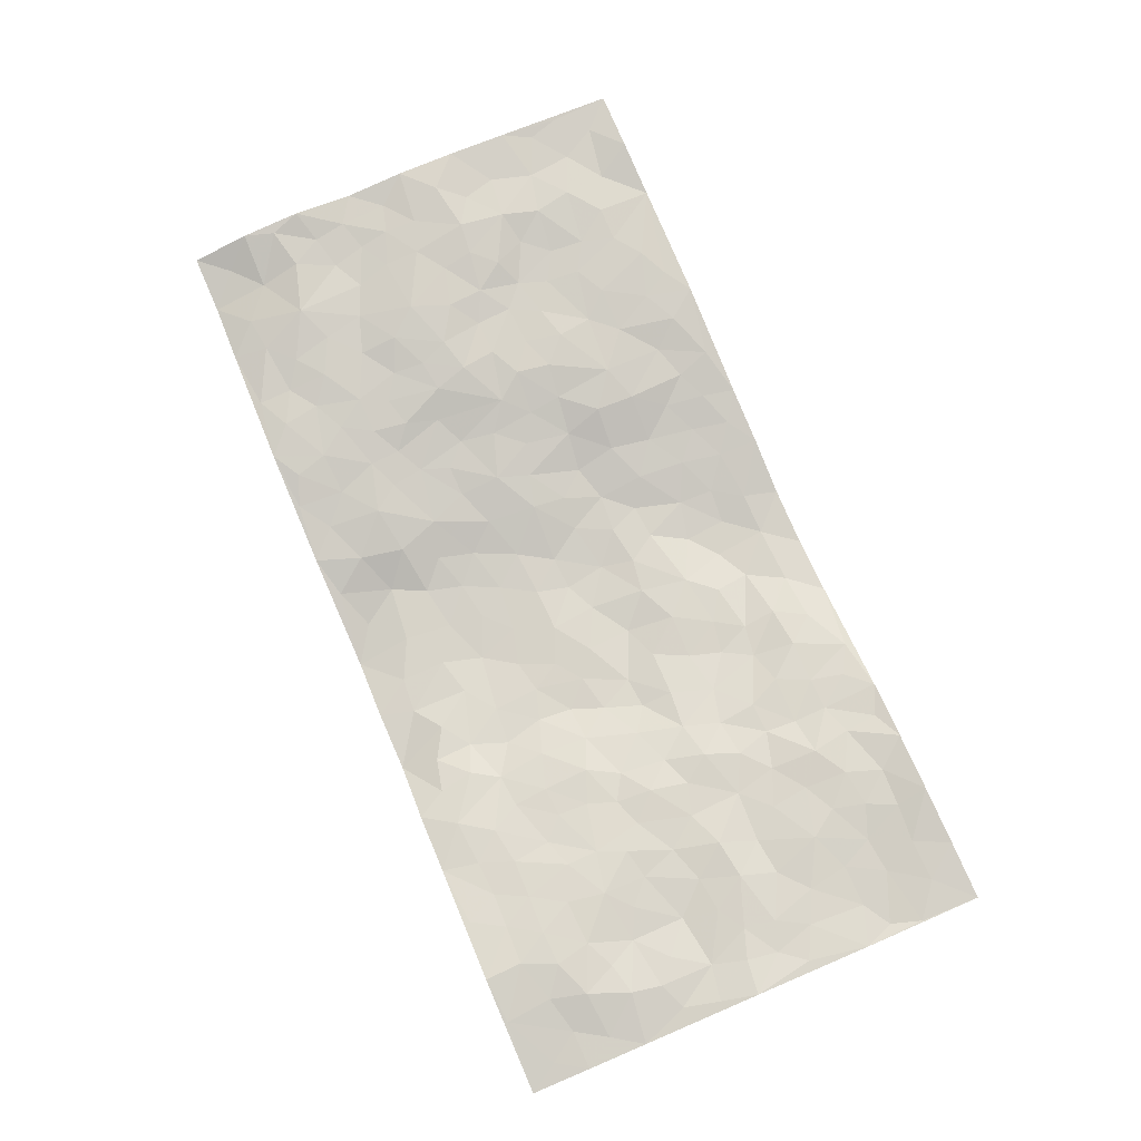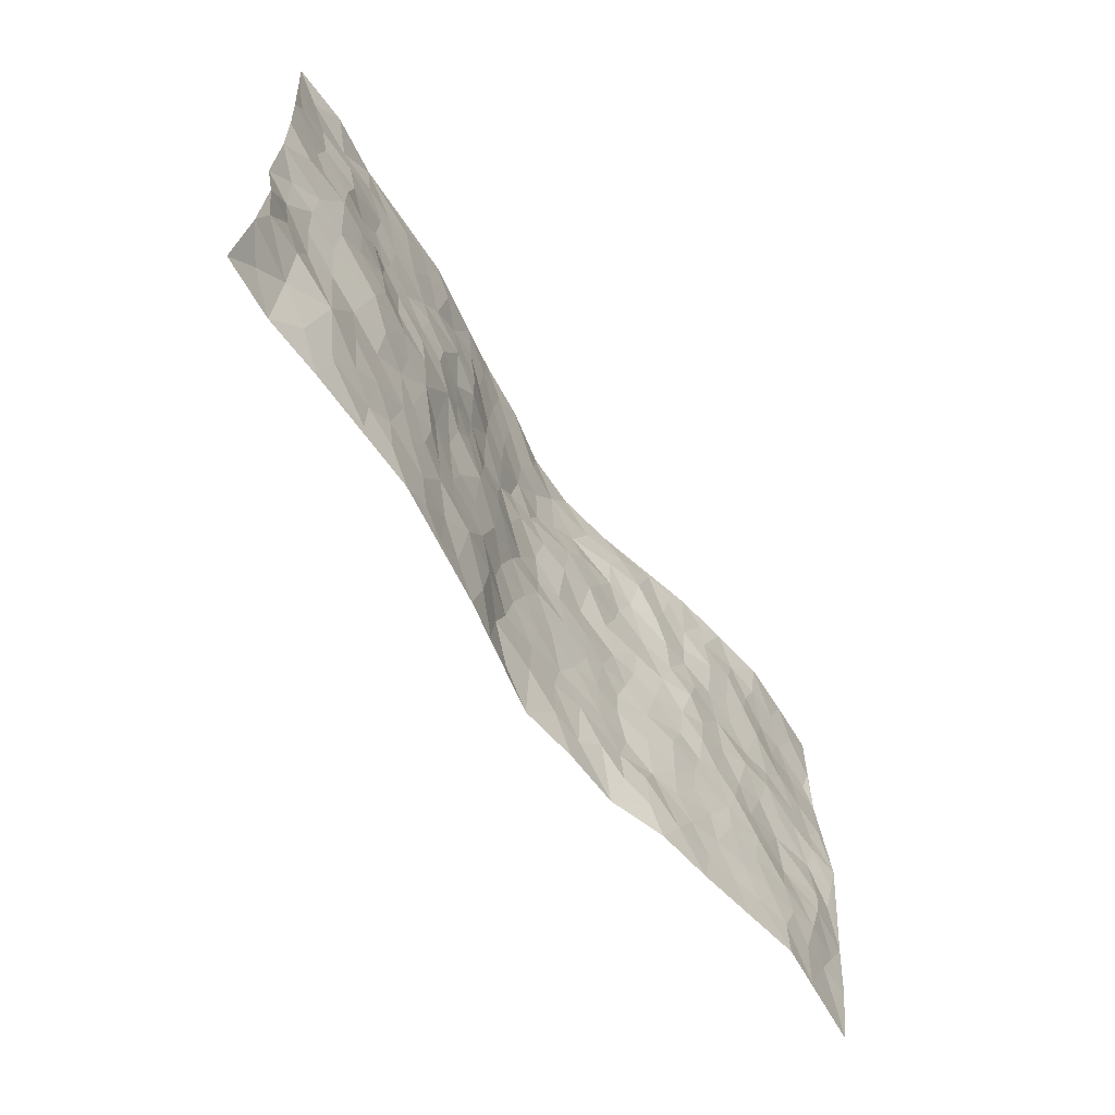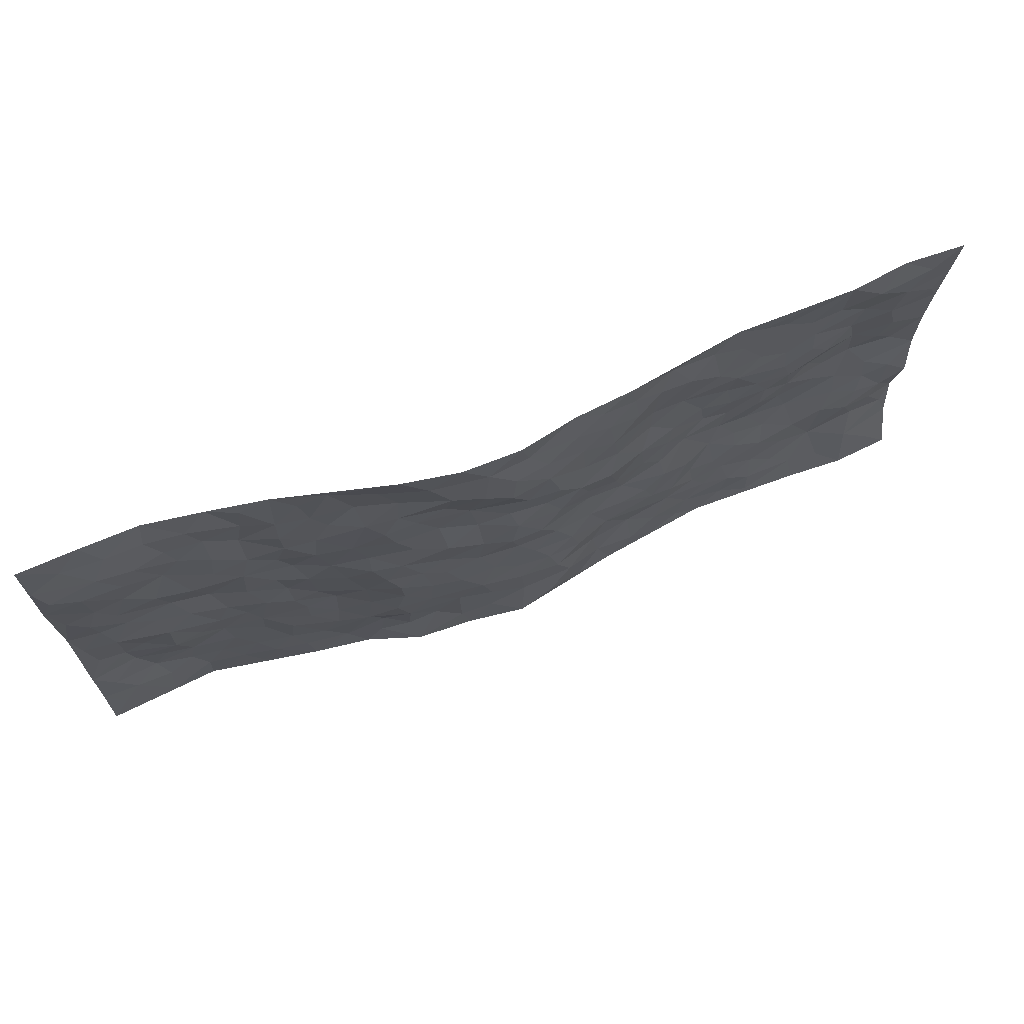
<metadata>
{"format":"obj","ext":"obj","renderer":"f3d","projection":"perspective","resolution":1024,"background":"white","views":[{"elev":77.4,"azim":67.0,"up":"+Z"},{"elev":-60.8,"azim":-56.6,"up":"+Y"},{"elev":70.0,"azim":158.8,"up":"+Y"}]}
</metadata>
<code>
v -0.9799 0.006898 0.00691
v -0.9775 0.9959 0.02417
v 0.9767 0.003429 0.02105
v 0.9739 1.001 0.04084
v -0.7937 0.3924 0.03678
v -0.9773 0.4992 0.04902
v -0.8557 0.3581 0.03115
v -0.001009 0.003547 -0.07684
v -0.9758 0.2514 0.05604
v -0.9209 0.3383 0.03544
v -0.7338 0.005232 0.002918
v -0.977 0.1269 0.04212
v -0.7074 0.2932 0.02843
v -0.8572 0.007875 -0.004164
v -0.839 0.2888 0.02629
v -0.4871 0.001829 0.008498
v -0.9554 0.1891 0.04738
v -0.2887 0.1665 -0.008982
v -0.774 0.3223 0.02863
v -0.8615 0.1244 0.01773
v -0.924 0.06909 0.01171
v -0.795 0.06737 0.01456
v -0.6699 0.1279 0.02241
v -0.7225 0.07661 0.0184
v -0.8716 0.2086 0.03888
v -0.9085 0.2709 0.03715
v -0.7669 0.1779 0.03707
v -0.6892 0.2103 0.02848
v -0.8614 0.4878 0.04484
v -0.9782 0.3755 0.03519
v -0.732 0.9975 0.01287
v -0.5323 0.2224 0.0169
v 0.2596 0.1577 -0.03878
v -0.9768 0.7473 0.04133
v -0.3645 0.393 -0.01063
v -0.7795 0.7519 0.03608
v -0.797 0.8304 0.03127
v -0.5762 0.4418 0.03481
v -0.5965 0.6047 0.02049
v -0.485 0.9966 0.01083
v -0.9541 0.6851 0.04272
v -0.6575 0.5618 0.03225
v -0.3855 0.7531 0.005536
v -0.5047 0.2798 0.01507
v -0.4552 0.2249 0.008497
v -0.4912 0.1622 0.0104
v -0.4434 0.6362 0.01678
v -0.3631 0.5592 -0.001774
v 0.1658 0.4748 -0.04967
v -0.3301 0.2203 -0.01134
v -0.2115 0.6098 -0.04459
v -0.3715 0.6286 0.0001253
v -0.2994 0.05723 -0.01963
v -0.6246 0.7093 0.01619
v -0.391 0.1938 -0.001188
v -0.8686 0.6162 0.04469
v -0.03756 0.3483 -0.0601
v 0.05822 0.3399 -0.06079
v 0.2984 0.4521 -0.04126
v -0.09596 0.5511 -0.05761
v -0.1647 0.5559 -0.04228
v 0.09104 0.6302 -0.05256
v -0.628 0.3454 0.03655
v -0.7443 0.5735 0.0455
v -0.9494 0.8076 0.03176
v -0.5563 0.1298 0.01264
v -0.3646 0.01185 -0.008845
v -0.7921 0.4655 0.04505
v -0.6134 0.1727 0.02311
v -0.6119 0.01984 0.008162
v -0.2423 0.001182 -0.02716
v -0.6128 0.08953 0.0119
v -0.5436 0.05372 0.01446
v -0.4277 0.03707 0.00376
v -0.4472 0.1038 0.00642
v -0.8885 0.6837 0.03698
v -0.9692 0.8715 0.03139
v -0.7329 0.5086 0.0411
v 1.058e-06 0.9967 -0.06663
v -0.7995 0.6745 0.04381
v -0.5572 0.315 0.02176
v -0.5068 0.4606 0.02887
v 0.005546 0.5715 -0.0669
v -0.04985 0.4825 -0.06364
v 0.003666 0.4198 -0.05908
v -0.1262 0.1286 -0.0602
v -0.5658 0.6691 0.01604
v -0.9122 0.5612 0.05359
v -0.73 0.6896 0.02671
v -0.4438 0.2965 0.01006
v -0.6272 0.2677 0.02334
v -0.4972 0.688 0.0176
v -0.1702 0.4852 -0.03289
v -0.2583 0.4356 -0.01529
v -0.6444 0.6477 0.01895
v -0.01203 0.1175 -0.06256
v -0.4102 0.5098 0.01182
v -0.3403 0.2877 -0.01376
v -0.2378 0.5033 -0.02445
v -0.178 0.3818 -0.0356
v -0.9769 0.6231 0.04818
v -0.7008 0.6226 0.03732
v -0.8092 0.5791 0.05292
v -0.359 0.1098 -0.00891
v -0.5166 0.5327 0.02606
v -0.6784 0.4053 0.04431
v -0.1297 0.3243 -0.05229
v -0.1491 0.2495 -0.04964
v -0.5134 0.6109 0.01723
v 0.1073 0.7291 -0.05202
v -0.003678 0.2153 -0.06525
v -0.07294 0.2735 -0.06164
v 0.005235 0.2886 -0.06113
v -0.4259 0.3635 0.00235
v -0.1929 0.1838 -0.02989
v -0.6494 0.4875 0.0389
v -0.5512 0.3807 0.02836
v -0.4865 0.391 0.02203
v -0.3046 0.5236 -0.01362
v -0.2561 0.3501 -0.02492
v -0.3513 0.4665 -0.003199
v -0.2234 0.2708 -0.02765
v -0.09034 0.4113 -0.0548
v -0.5906 0.5303 0.02302
v -0.09302 0.1987 -0.06331
v -0.2103 0.09306 -0.02902
v -0.3952 0.2576 -0.003991
v -0.9254 0.4379 0.03643
v -0.8647 0.4206 0.03893
v 0.0926 0.4234 -0.05476
v 0.2088 0.2382 -0.04774
v 0.08235 0.5173 -0.06056
v 0.01947 0.4878 -0.06734
v 0.1669 0.3938 -0.05195
v 0.7878 0.4969 0.03696
v 0.2209 0.4347 -0.04817
v 0.2671 0.314 -0.04408
v 0.1606 0.5681 -0.05921
v 0.1229 0.9971 -0.06786
v -0.2913 0.619 -0.02146
v 0.42 0.8794 -0.006544
v 0.4834 0.9976 0.01278
v -0.2138 0.7796 -0.03971
v -0.05824 0.8631 -0.0639
v -0.319 0.3482 -0.01575
v -0.4538 0.5655 0.02068
v -0.076 0.05343 -0.07004
v -0.1572 0.02231 -0.04682
v 0.1226 0.002406 -0.06016
v 0.01341 0.8589 -0.0734
v -0.01775 0.6992 -0.06455
v 0.4197 0.1969 -0.008747
v 0.3394 0.2903 -0.02282
v 0.5874 0.5265 0.01802
v 0.5206 0.5472 0.01165
v 0.4531 0.1354 -0.0006854
v 0.5199 0.2281 0.007689
v 0.4102 0.3623 -0.003973
v 0.02149 0.6405 -0.05777
v -0.06047 0.6271 -0.05881
v -0.1462 0.7287 -0.04938
v -0.08804 0.6923 -0.06583
v -0.06071 0.7903 -0.06819
v -0.1378 0.6323 -0.05587
v 0.02079 0.7732 -0.0748
v 0.2438 0.9975 -0.04738
v -0.01793 0.925 -0.06007
v -0.2675 0.8447 -0.02718
v -0.1984 0.8787 -0.04133
v -0.3109 0.7798 -0.006485
v -0.2427 0.9968 -0.02893
v -0.2269 0.6949 -0.03315
v -0.3128 0.6989 -0.004278
v -0.1395 0.8284 -0.05121
v -0.1204 0.9967 -0.0413
v 0.2173 0.7459 -0.04457
v 0.1726 0.6672 -0.04377
v 0.3256 0.5956 -0.02769
v 0.2617 0.5238 -0.04609
v 0.2659 0.6661 -0.04117
v 0.4208 0.7441 -0.005547
v 0.3549 0.6834 -0.0267
v 0.286 0.7335 -0.04175
v 0.06882 0.9275 -0.07015
v 0.07921 0.8216 -0.07188
v 0.1458 0.8565 -0.06507
v 0.2474 0.8726 -0.03652
v 0.3208 0.7938 -0.03223
v 0.2316 0.5959 -0.04352
v -0.8797 0.8648 0.02152
v -0.68 0.8156 0.02128
v -0.8665 0.7724 0.02913
v -0.8544 0.9951 0.02991
v -0.9199 0.937 0.02146
v -0.8082 0.9191 0.01513
v -0.7309 0.8846 0.02467
v -0.6024 0.9283 0.01958
v -0.6597 0.8849 0.02039
v -0.6855 0.7445 0.01973
v -0.5576 0.8132 0.01613
v -0.6196 0.78 0.01792
v -0.5077 0.8995 0.01209
v -0.3885 0.8766 -0.007333
v -0.5416 0.9588 0.01447
v -0.4616 0.8147 0.005517
v -0.4383 0.9345 0.00807
v -0.3416 0.9715 -0.007349
v -0.5088 0.7596 0.00891
v -0.3177 0.9 -0.01587
v -0.2563 0.9289 -0.02591
v 0.1552 0.7848 -0.05068
v 0.2538 0.8041 -0.04247
v 0.1879 0.9321 -0.05685
v 0.3888 0.8118 -0.008075
v 0.3323 0.8802 -0.01542
v 0.3771 0.9817 -0.0128
v 0.2848 0.9371 -0.02862
v 0.4365 0.9473 -0.0003623
v 0.3787 0.4943 -0.01905
v 0.3262 0.5299 -0.03634
v 0.4789 0.6044 0.01092
v 0.4293 0.6647 -0.006593
v 0.4039 0.5886 -0.01298
v 0.3518 0.1903 -0.02288
v 0.4777 0.3353 0.003438
v 0.4562 0.523 -0.000907
v 0.3451 0.3888 -0.02369
v -0.1233 0.9133 -0.05044
v -0.182 0.9563 -0.03906
v 0.3178 0.1339 -0.01953
v 0.6093 0.01528 0.02207
v 0.2019 0.3341 -0.05034
v 0.2726 0.3855 -0.04697
v 0.5795 0.2485 0.02214
v 0.7271 0.9955 0.05201
v 0.9762 0.2524 0.04198
v 0.4888 0.8117 -0.0005016
v 0.7143 0.4877 0.02806
v 0.4851 0.7466 0.000433
v 0.9752 0.5011 0.05984
v 0.6646 0.295 0.03611
v 0.5042 0.4685 0.01416
v 0.7749 0.3113 0.0322
v 0.5569 0.4163 0.01698
v 0.4878 0.002362 0.0008513
v 0.09051 0.2525 -0.0642
v 0.5029 0.07748 0.004766
v 0.1353 0.3195 -0.05746
v 0.4135 0.2671 -0.0069
v 0.8705 0.2664 0.05223
v 0.6375 0.4621 0.02197
v 0.5756 0.08292 0.01535
v 0.4455 0.4266 -0.002222
v 0.6027 0.3725 0.02626
v 0.2871 0.2329 -0.03985
v 0.4752 0.2721 0.00167
v 0.2633 0.07897 -0.03432
v 0.3653 0.002314 -0.016
v 0.2474 0.004287 -0.0552
v 0.1998 0.115 -0.04227
v 0.06749 0.1699 -0.06205
v 0.1446 0.1901 -0.05401
v 0.6092 0.1484 0.02485
v 0.7737 0.4234 0.02716
v 0.7446 0.2221 0.04318
v 0.6478 0.08166 0.02946
v 0.6651 0.385 0.02622
v 0.7142 0.3398 0.03155
v 0.8823 0.3277 0.05148
v 0.7412 0.5675 0.03823
v 0.6884 0.1466 0.03818
v 0.7599 0.1509 0.0466
v 0.8365 0.3687 0.04337
v 0.9392 0.3511 0.04662
v 0.8834 0.4397 0.04085
v 0.5778 0.3138 0.02128
v 0.8175 0.1071 0.0418
v 0.3304 0.0638 -0.02019
v 0.4084 0.06903 -0.004514
v 0.0702 0.078 -0.06006
v 0.1424 0.0727 -0.05702
v 0.9758 0.7505 0.03945
v 0.7283 0.08024 0.04226
v 0.6513 0.2168 0.03258
v 0.9576 0.426 0.0535
v 0.9035 0.5098 0.04973
v 0.8054 0.2512 0.0436
v 0.5301 0.1489 0.0115
v 0.7308 0.002507 0.0431
v 0.4989 0.3948 0.006499
v 0.9373 0.0656 0.02822
v 0.9765 0.1278 0.03511
v 0.8372 0.181 0.05122
v 0.8956 0.1263 0.03459
v 0.8266 0.01047 0.03478
v 0.9347 0.1902 0.0383
v 0.6615 0.5557 0.03205
v 0.6889 0.632 0.02323
v 0.582 0.6359 0.0141
v 0.823 0.6915 0.03643
v 0.6278 0.7709 0.02192
v 0.9539 0.6258 0.04927
v 0.7645 0.6414 0.03142
v 0.8519 0.5954 0.04187
v 0.73 0.7432 0.03647
v 0.8428 0.5308 0.043
v 0.9134 0.5745 0.04475
v 0.889 0.6598 0.04175
v 0.6372 0.6919 0.02036
v 0.5623 0.7236 0.01287
v 0.506 0.6747 0.009034
v 0.8503 0.8524 0.03028
v 0.7076 0.87 0.03234
v 0.8089 0.7764 0.02971
v 0.8952 0.7783 0.02922
v 0.7768 0.8437 0.02825
v 0.972 0.8755 0.03972
v 0.6901 0.8016 0.03242
v 0.952 0.8123 0.0324
v 0.7367 0.9301 0.03916
v 0.8504 0.9982 0.04745
v 0.6052 0.9969 0.03358
v 0.8164 0.9253 0.03942
v 0.9031 0.9286 0.04178
v 0.6563 0.9333 0.03008
v 0.5516 0.9007 0.01929
v 0.4878 0.8809 0.004212
v 0.545 0.9689 0.01871
v 0.5647 0.821 0.02303
v 0.6311 0.8597 0.03128
f 29 6 128
f 12 21 20
f 26 10 9
f 55 45 46
f 27 19 15
f 26 9 17
f 101 6 88
f 12 1 21
f 7 15 19
f 125 86 96
f 84 123 85
f 129 29 128
f 25 27 15
f 12 20 17
f 73 75 66
f 22 14 11
f 26 17 25
f 9 12 17
f 25 15 26
f 5 129 7
f 52 146 48
f 55 18 50
f 7 19 5
f 20 27 25
f 124 82 105
f 41 76 34
f 20 14 22
f 14 20 21
f 14 21 1
f 24 22 11
f 24 27 22
f 72 66 69
f 69 32 91
f 70 24 11
f 24 23 27
f 17 20 25
f 27 20 22
f 10 15 7
f 10 26 15
f 23 28 27
f 27 13 19
f 28 23 69
f 13 27 28
f 119 121 94
f 10 7 129
f 6 30 128
f 9 10 30
f 36 192 80
f 80 102 89
f 118 81 44
f 64 103 78
f 115 126 86
f 45 32 46
f 91 63 13
f 129 68 29
f 95 87 54
f 95 54 199
f 202 40 204
f 82 97 105
f 29 88 6
f 18 55 104
f 148 126 71
f 38 82 124
f 50 18 122
f 117 82 38
f 5 19 106
f 82 117 118
f 80 64 102
f 127 45 55
f 194 77 190
f 98 35 114
f 39 124 105
f 127 50 98
f 106 19 13
f 66 75 46
f 39 95 42
f 63 117 38
f 95 89 102
f 101 56 76
f 51 140 99
f 18 53 126
f 62 83 132
f 45 127 90
f 112 113 57
f 103 29 68
f 130 85 58
f 109 39 105
f 35 94 121
f 113 246 58
f 151 165 163
f 120 100 94
f 114 127 98
f 192 190 65
f 95 39 87
f 36 191 37
f 67 104 74
f 56 101 88
f 13 63 106
f 192 34 76
f 268 241 243
f 108 115 125
f 93 84 60
f 133 84 85
f 156 288 157
f 101 76 41
f 80 103 64
f 105 97 146
f 99 61 51
f 92 109 47
f 125 96 111
f 158 227 153
f 75 104 55
f 69 66 32
f 81 91 32
f 106 78 68
f 42 64 78
f 77 34 65
f 24 70 72
f 75 73 16
f 16 71 67
f 2 34 77
f 13 28 91
f 103 56 88
f 56 80 76
f 72 69 23
f 11 16 70
f 16 73 70
f 16 67 74
f 115 18 126
f 24 72 23
f 73 72 70
f 16 74 75
f 72 73 66
f 32 45 44
f 84 83 60
f 66 46 32
f 78 106 116
f 117 63 81
f 67 53 104
f 103 68 78
f 69 91 28
f 36 80 89
f 106 38 116
f 106 68 5
f 81 118 117
f 62 132 138
f 32 44 81
f 53 67 71
f 57 58 85
f 123 100 107
f 93 60 61
f 33 230 224
f 8 96 147
f 132 133 130
f 140 48 119
f 93 100 123
f 122 98 50
f 164 60 160
f 53 71 126
f 125 112 108
f 193 194 195
f 75 55 46
f 63 91 81
f 56 103 80
f 196 198 31
f 18 104 53
f 121 48 97
f 38 106 63
f 118 97 82
f 97 35 121
f 51 172 140
f 130 134 49
f 87 39 109
f 288 252 263
f 97 114 35
f 47 43 92
f 57 113 58
f 248 130 58
f 34 101 41
f 114 90 127
f 116 124 42
f 145 94 35
f 118 114 97
f 167 79 175
f 98 145 35
f 85 123 57
f 43 47 52
f 199 36 89
f 42 78 116
f 159 83 62
f 88 29 103
f 74 104 75
f 118 44 90
f 173 140 172
f 42 95 102
f 190 192 37
f 65 190 77
f 89 95 199
f 125 111 112
f 92 87 109
f 18 115 122
f 177 180 176
f 112 57 107
f 109 105 146
f 93 94 100
f 285 286 275
f 96 86 147
f 137 232 131
f 57 123 107
f 87 92 208
f 49 134 136
f 132 130 49
f 161 164 162
f 50 127 55
f 122 108 107
f 122 107 100
f 48 140 52
f 118 90 114
f 99 119 94
f 123 84 93
f 36 37 192
f 48 121 119
f 120 122 100
f 39 42 124
f 38 124 116
f 248 58 246
f 44 45 90
f 98 122 120
f 146 52 47
f 94 93 99
f 168 209 170
f 212 183 188
f 202 197 200
f 42 102 64
f 107 108 112
f 99 93 61
f 8 280 96
f 112 111 113
f 125 115 86
f 115 108 122
f 128 30 10
f 5 68 129
f 10 129 128
f 132 49 138
f 83 84 133
f 130 133 85
f 83 133 132
f 248 134 130
f 156 152 224
f 151 110 165
f 212 186 211
f 153 224 249
f 254 251 244
f 246 261 262
f 225 158 249
f 49 136 179
f 185 184 150
f 214 188 181
f 181 188 182
f 161 163 174
f 143 170 172
f 110 211 185
f 184 79 167
f 174 228 169
f 62 110 159
f 163 150 144
f 210 169 229
f 170 143 168
f 176 211 110
f 98 120 145
f 94 145 120
f 48 146 97
f 109 146 47
f 148 86 126
f 147 86 148
f 71 8 148
f 8 147 148
f 244 276 254
f 232 136 134
f 174 143 161
f 60 83 160
f 163 162 151
f 159 160 83
f 261 281 262
f 259 281 149
f 219 220 59
f 246 113 111
f 33 255 131
f 157 256 152
f 137 255 153
f 230 278 279
f 262 260 33
f 154 155 242
f 131 255 137
f 248 131 232
f 281 280 149
f 259 258 278
f 220 179 59
f 159 151 160
f 162 160 151
f 164 61 60
f 228 174 144
f 144 174 163
f 159 110 151
f 161 172 164
f 186 184 185
f 161 162 163
f 61 164 51
f 160 162 164
f 187 217 213
f 150 163 165
f 205 202 200
f 79 184 139
f 170 43 173
f 174 169 143
f 161 143 172
f 167 144 150
f 176 180 183
f 172 170 173
f 223 226 221
f 185 150 165
f 99 140 119
f 207 206 203
f 172 51 164
f 43 52 173
f 173 52 140
f 167 175 228
f 228 229 169
f 210 168 169
f 177 110 62
f 189 138 179
f 62 138 177
f 136 232 233
f 181 182 222
f 150 184 167
f 178 180 189
f 49 179 138
f 177 138 189
f 180 178 182
f 178 179 220
f 307 308 304
f 222 223 221
f 215 187 188
f 176 183 212
f 187 213 186
f 214 215 188
f 185 211 186
f 237 181 239
f 182 188 183
f 110 185 165
f 216 215 141
f 211 176 212
f 182 183 180
f 176 110 177
f 213 184 186
f 178 189 179
f 177 189 180
f 195 190 37
f 197 198 200
f 195 194 190
f 34 192 65
f 80 192 76
f 37 196 195
f 194 2 77
f 193 2 194
f 196 37 191
f 31 193 195
f 198 196 191
f 31 195 196
f 199 201 191
f 197 204 31
f 198 191 201
f 31 198 197
f 201 199 54
f 36 199 191
f 54 208 201
f 208 43 205
f 208 54 87
f 198 201 200
f 206 205 203
f 43 170 203
f 210 207 209
f 40 202 206
f 31 204 40
f 197 202 204
f 208 205 200
f 43 203 205
f 205 206 202
f 203 209 207
f 171 40 207
f 40 206 207
f 208 200 201
f 43 208 92
f 170 209 203
f 168 143 169
f 207 210 171
f 168 210 209
f 188 187 212
f 212 187 186
f 166 139 213
f 184 213 139
f 237 214 181
f 215 214 141
f 216 141 218
f 213 217 166
f 142 166 216
f 217 216 166
f 187 215 217
f 216 217 215
f 237 141 214
f 142 216 218
f 223 222 182
f 179 136 59
f 223 220 219
f 267 238 251
f 237 327 141
f 223 182 178
f 158 290 253
f 220 223 178
f 59 233 227
f 233 59 136
f 248 246 131
f 153 249 158
f 251 254 267
f 223 219 226
f 111 261 246
f 297 251 238
f 276 256 157
f 167 228 144
f 229 228 175
f 175 171 229
f 229 171 210
f 260 257 33
f 265 271 272
f 266 289 283
f 269 243 250
f 249 224 152
f 266 283 271
f 227 233 137
f 253 227 158
f 325 313 320
f 135 264 275
f 310 329 239
f 270 298 297
f 249 256 225
f 275 273 269
f 311 222 221
f 155 154 299
f 234 276 157
f 310 311 299
f 222 239 181
f 221 226 155
f 266 263 252
f 242 290 244
f 264 273 275
f 273 264 243
f 242 244 154
f 276 290 225
f 288 234 157
f 240 282 302
f 275 286 306
f 225 290 158
f 234 263 284
f 241 254 276
f 233 232 137
f 137 153 227
f 264 135 238
f 244 251 154
f 260 259 257
f 227 253 219
f 33 224 255
f 154 297 299
f 240 302 307
f 297 154 251
f 264 268 243
f 253 226 219
f 271 284 263
f 277 294 293
f 290 242 253
f 241 234 284
f 59 227 219
f 242 155 226
f 252 245 231
f 157 152 156
f 257 230 33
f 152 256 249
f 278 230 257
f 262 33 131
f 224 153 255
f 259 278 257
f 134 248 232
f 230 279 224
f 96 261 111
f 261 96 280
f 280 281 261
f 246 262 131
f 252 247 245
f 268 267 241
f 283 277 272
f 288 247 252
f 275 274 285
f 295 291 294
f 267 268 264
f 263 234 288
f 309 310 299
f 290 276 244
f 283 272 271
f 267 254 241
f 265 243 241
f 236 240 285
f 297 238 270
f 303 305 298
f 241 276 234
f 221 155 299
f 272 277 293
f 250 243 287
f 286 285 240
f 284 271 265
f 271 263 266
f 295 3 291
f 225 256 276
f 241 284 265
f 289 266 231
f 3 292 291
f 321 235 323
f 293 294 296
f 279 278 258
f 245 279 258
f 279 156 224
f 260 281 259
f 280 8 149
f 262 281 260
f 231 266 252
f 267 264 238
f 306 304 270
f 283 289 295
f 243 269 273
f 236 269 250
f 294 292 296
f 274 236 285
f 269 274 275
f 250 287 293
f 245 289 231
f 236 274 269
f 156 279 247
f 242 226 253
f 247 279 245
f 243 265 287
f 288 156 247
f 265 272 293
f 296 292 236
f 293 287 265
f 295 294 277
f 277 283 295
f 236 250 296
f 289 3 295
f 292 294 291
f 293 296 250
f 300 304 308
f 325 320 235
f 329 330 326
f 270 304 303
f 270 303 298
f 309 305 301
f 135 306 270
f 299 297 298
f 298 309 299
f 238 135 270
f 300 314 305
f 303 300 305
f 304 306 307
f 300 303 304
f 282 319 315
f 322 325 235
f 275 306 135
f 307 306 286
f 240 307 286
f 308 307 302
f 302 282 308
f 308 282 315
f 305 309 298
f 310 309 301
f 310 301 329
f 310 239 311
f 222 311 239
f 299 311 221
f 319 312 315
f 312 323 316
f 301 305 318
f 305 314 316
f 300 308 315
f 316 314 312
f 312 314 315
f 315 314 300
f 323 312 324
f 316 313 318
f 282 4 317
f 330 313 325
f 4 321 324
f 235 320 323
f 282 317 319
f 312 319 317
f 326 325 322
f 316 320 313
f 316 318 305
f 142 218 327
f 327 218 141
f 316 323 320
f 324 312 317
f 4 324 317
f 321 323 324
f 318 313 330
f 328 326 322
f 326 327 329
f 329 327 237
f 326 328 327
f 322 142 328
f 327 328 142
f 329 237 239
f 301 318 330
f 326 330 325
f 330 329 301

</code>
